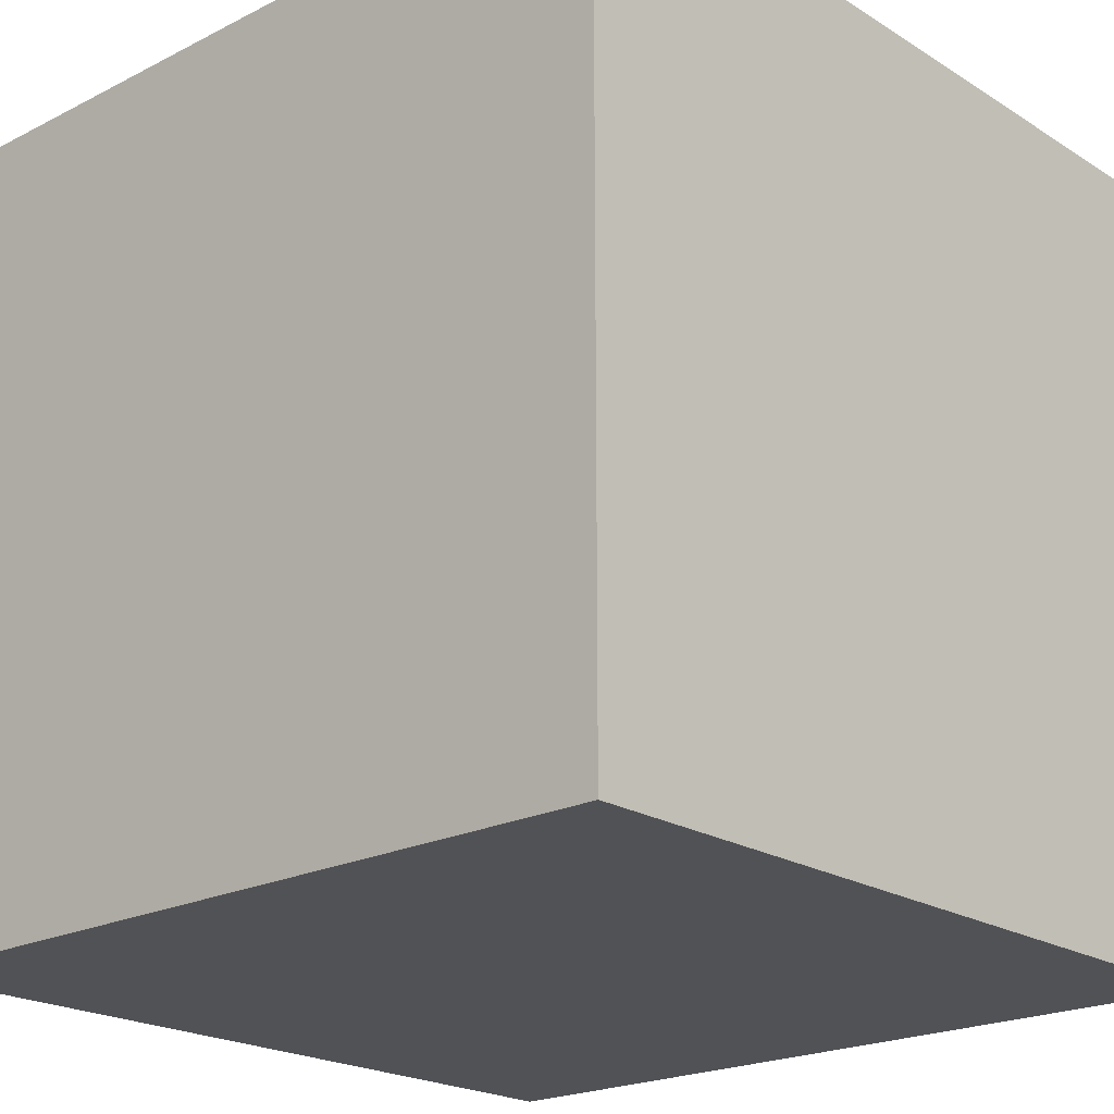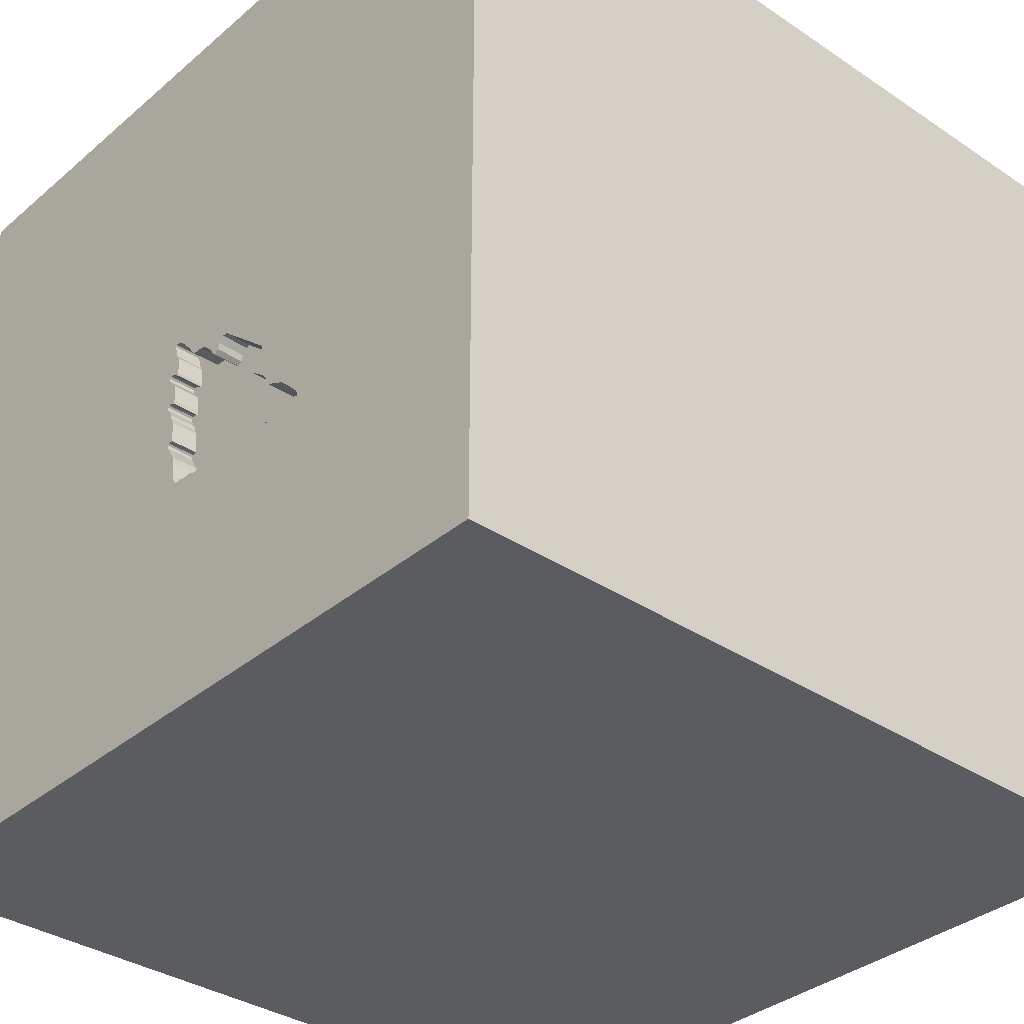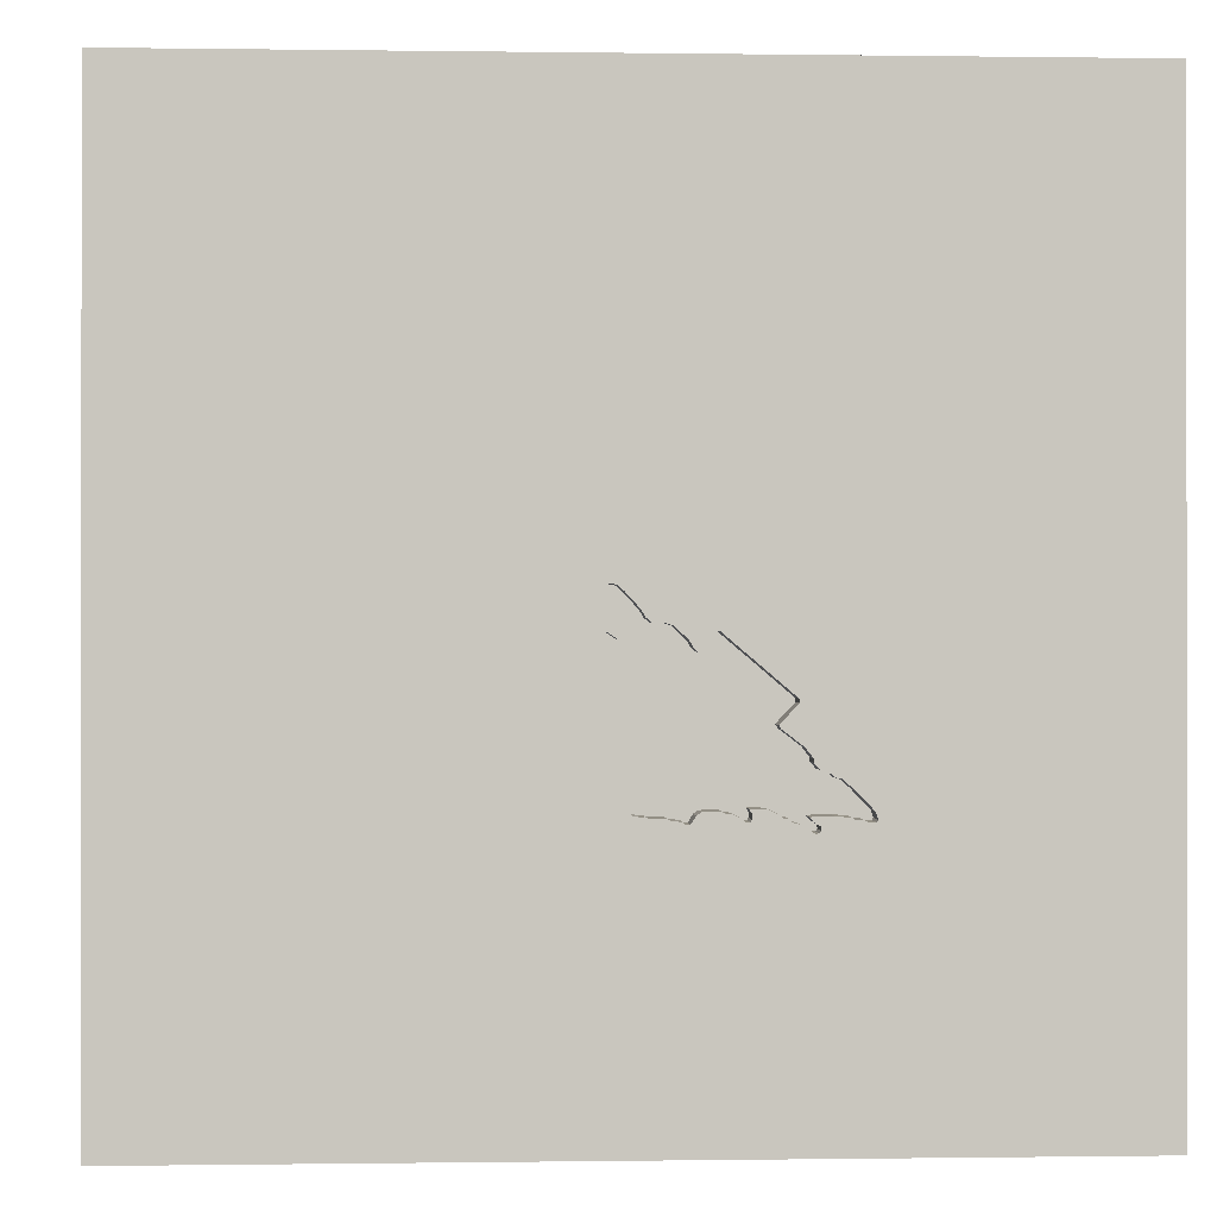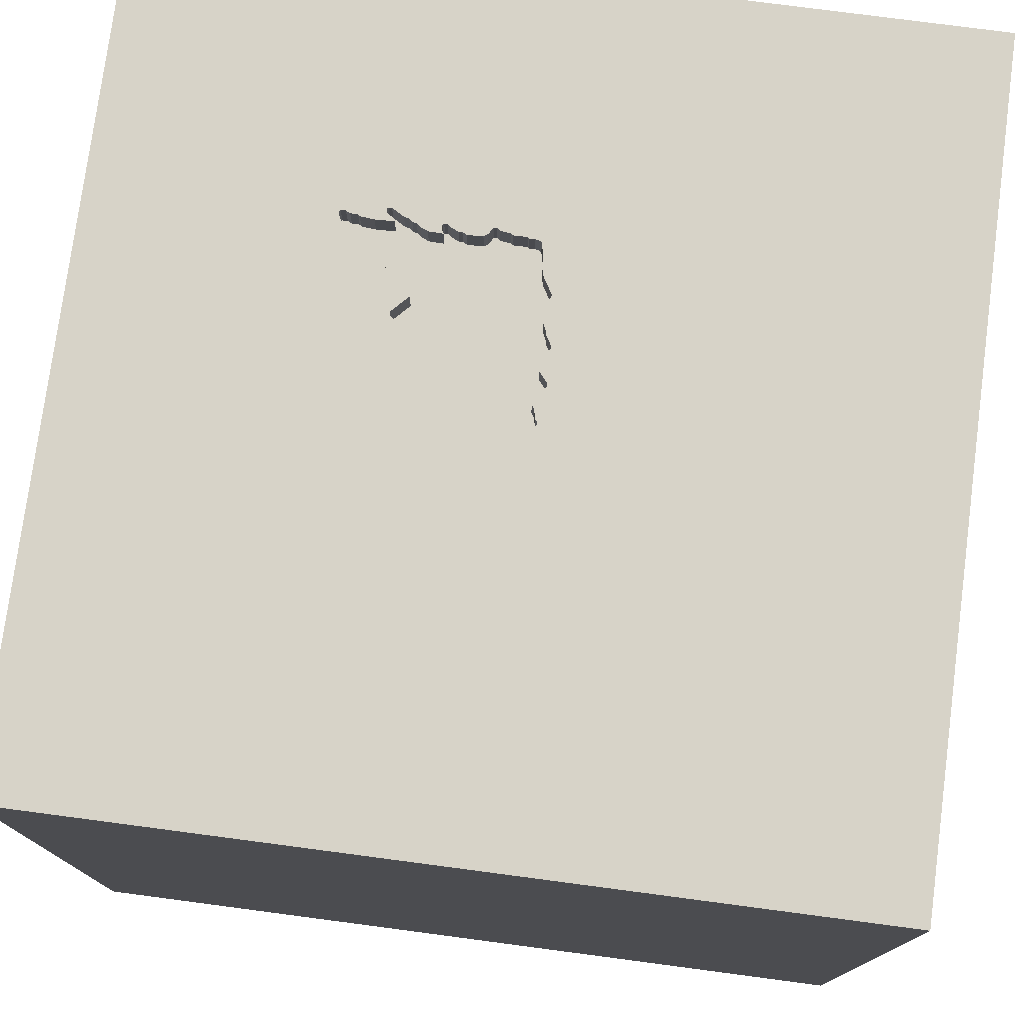
<metadata>
{"format":"obj","ext":"obj","renderer":"f3d","projection":"perspective","resolution":1024,"background":"white","views":[{"elev":-21.2,"azim":-137.9,"up":"+Y"},{"elev":-34.9,"azim":-131.7,"up":"+Z"},{"elev":-0.2,"azim":176.8,"up":"+Z"},{"elev":76.7,"azim":7.5,"up":"+Y"}]}
</metadata>
<code>
o tree_121
v -0.01765 1.5 -0.02952
v -0.4845 1.5 -0.5921
v 0.1031 1.5 -0.08882
v 0.1031 1.4 -0.08882
v 0.000305 1.5 -0.571
v 0.000305 1.4 -0.571
v -0.1679 1.5 -0.5575
v -0.1679 1.4 -0.5575
v -0.07291 1.5 -0.5739
v -0.2233 1.5 -0.556
v -0.2233 1.4 -0.556
v -0.0171 1.5 -0.5696
v -0.0171 1.4 -0.5696
v 0.04533 1.5 -0.4462
v -0.5518 0.5811 -1.5
v -0.6771 -0 1.5
v -0.7292 -0.4948 1.5
v -1.5 -1.5 1.5
v -1.5 -1.5 -1.5
v -0.5809 1.5 -0.5741
v -0.5809 1.4 -0.5741
v -0.127 1.5 -0.5929
v -0.127 1.4 -0.5929
v -0.4184 1.5 -0.5871
v -0.4184 1.4 -0.5871
v -0.1469 1.5 -0.1126
v -0.2773 1.5 -0.5751
v -0.3912 1.5 -0.5747
v -0.3912 1.4 -0.5747
v -0.4639 1.5 -0.5718
v -0.4517 1.5 -0.383
v -0.5833 1.5 -0.4951
v 0.07457 1.5 -0.3726
v -0.4962 1.5 -0.6101
v 0.07262 1.5 0.004118
v 0.9049 -0.3271 -1.5
v 0.3776 0.4948 1.5
v 0.4167 -0.2214 1.5
v 1.5 1.5 1.5
v 0.2083 -1.5 -0.8333
v 0.625 -1.5 0.4167
v 0.4687 -1.5 -0
v 1.5 -1.5 -1.5
v 0.1432 -1.5 -1.25
v 0.4687 -1.5 -0.4167
v 0.07812 -1.5 0.6771
v 0.2604 1.5 -0.05208
v 1.5 1.5 -1.5
v 0.5892 1.5 -0.2409
v -0.3514 1.5 -0.5516
v -0.3514 1.4 -0.5516
v -0.4639 1.4 -0.5718
v -0.4059 1.5 -0.5765
v -0.4059 1.4 -0.5765
v -0.2845 1.5 -0.1216
v 0.08747 1.5 0.0438
v -0.142 1.5 -0.1033
v -0.3015 1.5 -0.5848
v -0.3015 1.4 -0.5848
v -0.3786 1.5 -0.564
v -0.3786 1.4 -0.564
v 0.05208 -1.029 1.5
v -0.2214 0.4948 1.5
v -0.05208 -0 1.5
v -0.1042 1.068 1.5
v -0.1562 -0.4688 1.5
v 0 -1.5 0.05208
v -0.03906 -1.5 1.276
v -0.1562 -1.5 -0.4167
v -0.09539 1.5 -0.05249
v -0.1176 1.5 -0.5849
v -0.07439 1.5 -0.04542
v 0.0943 1.5 -0.199
v 0.0943 1.4 -0.199
v -0.004193 1.5 -0.007248
v -0.5247 1.5 -0.456
v -0.5247 1.4 -0.456
v -0.4916 1.5 -0.4441
v -0.4916 1.4 -0.4441
v -0.1541 1.5 -0.5674
v -0.1541 1.4 -0.5674
v 0.0827 1.5 -0.1981
v -0.6461 1.5 -0.5864
v 0.06275 1.5 -0.009688
v 0.06275 1.4 -0.009688
v 0.0827 1.4 -0.1981
v -0.552 1.5 -0.4684
v -0.552 1.4 -0.4684
v -0.6135 1.5 -0.5803
v -0.6135 1.4 -0.5803
v 0.04139 1.5 -0.46
v 0.08573 1.5 0.05853
v 0.06367 1.5 -0.29
v 1.211 0.1823 1.5
v 1.094 -1.5 -0.1042
v 1.5 -1.5 1.5
v 0.07759 1.5 -0.2619
v -0.02336 1.5 -0.575
v 0.07457 1.4 -0.3726
v 0.1041 1.5 -0.07722
v 0.09871 1.5 -0.2169
v 0.09871 1.4 -0.2169
v -0.4363 1.5 -0.5915
v -0.3864 1.5 -0.3328
v 0.03303 1.5 -0.5269
v -0.2017 1.5 -0.06734
v -0.2017 1.4 -0.06734
v -0.5871 1.5 -0.5795
v -0.4362 1.5 -0.2617
v -0.07917 1.5 -0.5793
v -0.07917 1.4 -0.5793
v 0.07898 1.5 -0.3905
v 0.07898 1.4 -0.3905
v 0.0812 1.5 0.03846
v 0.0812 1.4 0.03846
v 0.05939 1.5 -0.08824
v 0.05939 1.4 -0.08824
v -0.4517 1.4 -0.383
v -0.4687 -1.5 0.1562
v -0.4687 -1.5 0.625
v -1.5 -0.6771 -0
v -1.5 0.2865 0.4687
v -1.5 0.4427 -0.1562
v -1.5 1.5 -1.5
v -1.5 0.2214 -1.172
v -1.5 -0.1823 0.1562
v -1.5 0.02604 1.094
v -1.5 0 -0.4687
v -1.5 1.5 1.5
v -1.5 1.185 -0.1823
v -1.5 -0.5729 0.5208
v -1.5 -0.4687 -0.4167
v 0.06576 1.5 -0.1909
v 0.06576 1.4 -0.1909
v -0.4746 1.5 -0.4133
v -0.4746 1.4 -0.4133
v -0.01765 1.4 -0.02952
v -0.4738 1.5 -0.5856
v -0.4738 1.4 -0.5856
v -0.02336 1.4 -0.575
v 0.0675 1.5 -0.2057
v 0.05718 1.5 -0.0793
v 0.05718 1.4 -0.0793
v -0.4755 1.5 -0.4249
v -0.5871 1.4 -0.5795
v -0.2899 1.5 -0.5857
v -0.5372 1.5 -0.4667
v -0.5372 1.4 -0.4667
v -0.4363 1.4 -0.5915
v -0.4908 1.5 -0.6164
v -0.4908 1.4 -0.6164
v -0.1176 1.4 -0.5849
v -0.2501 1.5 -0.5626
v -0.2501 1.4 -0.5626
v -0.1366 1.5 -0.09298
v -0.1759 1.5 -0.1103
v 0.07087 1.5 -0.1271
v 0.07087 1.4 -0.1271
v -0.1469 1.4 -0.1126
v 0.09697 1.5 -0.2022
v -0.3153 1.5 -0.5505
v -0.07439 1.4 -0.04542
v 0.0884 1.5 0.0554
v 0.0884 1.4 0.0554
v 0.08711 1.5 -0.07002
v 1.5 0.2836 -0.5843
v -0.5309 1.5 -0.5694
v -1.146 -1.5 0.1823
v -1.081 1.5 -0.7552
v 0.1041 1.4 -0.07722
v -0.3068 1.5 -0.5785
v -0.3068 1.4 -0.5785
v 0.03721 1.5 -0.4747
v 0.03721 1.4 -0.4747
v 0.06367 1.4 -0.29
v -0.4792 1.5 -0.6173
v 0.0406 1.5 0.04171
v 0.04059 1.4 0.04171
v -0.4962 1.4 -0.6101
v 0.0675 1.4 -0.2057
v -0.161 1.5 -0.5625
v -0.4352 1.5 -0.2501
v -0.4755 1.4 -0.4249
v -0.6438 1.5 -0.5574
v -0.6438 1.4 -0.5574
v 0.07852 1.5 -0.2503
v 0.07852 1.4 -0.2503
v -0.6461 1.4 -0.5864
v 0.02444 1.5 -0.5613
v 0.02444 1.4 -0.5613
v -0.3797 1.5 -0.3217
v -0.03332 1.5 -0.04287
v -0.03332 1.4 -0.04287
v -0.3054 1.5 -0.5611
v -0.1366 1.4 -0.09298
v -0.4952 1.5 -0.5985
v -0.4952 1.4 -0.5985
v -0.3797 1.4 -0.3217
v -0.2899 1.4 -0.5857
v 0.8333 -0.2083 1.5
v -0.07291 1.4 -0.5739
v -0.5082 1.5 -0.45
v 0.06252 1.5 0.06039
v 0.06252 1.4 0.06039
v -0.4792 1.4 -0.6173
v -0.1594 1.5 -0.1233
v -0.1594 1.4 -0.1233
v -0.5833 1.4 -0.4951
v 0.08712 1.4 -0.07002
v -0.2385 1.5 -0.5636
v -0.2385 1.4 -0.5636
v -0.2773 1.4 -0.5751
v -0.2191 1.5 -0.06595
v -0.2191 1.4 -0.06595
v -0.3054 1.4 -0.5611
v -0.1223 1.5 -0.5889
v -0.4352 1.4 -0.2501
v 0.09964 1.5 -0.2053
v 0.09964 1.4 -0.2053
v 0.01817 1.5 -0.5666
v -0.6514 1.5 -0.5802
v -0.6514 1.4 -0.5802
v -0.4449 1.5 -0.5967
v -0.2987 1.5 -0.55
v -0.2987 1.4 -0.55
v 0.07991 1.5 -0.3789
v 0.07991 1.4 -0.3789
v 0.04533 1.4 -0.4462
v 0.07759 1.4 -0.2619
v -0.1386 1.5 -0.592
v -0.1386 1.4 -0.592
v -0.6287 1.5 -0.5878
v -0.6287 1.4 -0.5878
v -0.3864 1.4 -0.3328
v -0.09539 1.4 -0.05249
v -0.183 1.5 -0.08927
v -0.183 1.4 -0.08927
v -0.3125 1.5 -0.8333
v 0.08306 1.5 0.06167
v 0.08306 1.4 0.06167
v -0.5309 1.4 -0.5694
v -0.4362 1.4 -0.2617
v 0.01817 1.4 -0.5666
v 0.07262 1.4 0.004119
v 0.09872 1.5 -0.07095
v 0.09872 1.4 -0.07095
v -0.004193 1.4 -0.007248
v -0.1759 1.4 -0.1103
v 0.03303 1.4 -0.5269
v 0.08747 1.4 0.0438
v 0.05717 1.5 -0.3712
v 0.05717 1.4 -0.3712
f 19 168 18
f 129 127 18
f 168 120 18
f 18 96 62
f 62 66 18
f 18 16 129
f 127 131 18
f 131 121 18
f 168 119 120
f 18 46 68
f 66 17 18
f 17 16 18
f 127 122 131
f 120 46 18
f 68 96 18
f 121 19 18
f 19 119 168
f 122 126 131
f 126 121 131
f 66 16 17
f 121 132 19
f 119 46 120
f 46 96 68
f 62 38 66
f 66 64 16
f 129 122 127
f 119 67 46
f 96 38 62
f 16 63 129
f 126 132 121
f 64 63 16
f 67 41 46
f 41 96 46
f 122 123 126
f 19 69 119
f 38 64 66
f 126 128 132
f 69 67 119
f 96 200 38
f 123 128 126
f 67 42 41
f 129 123 122
f 128 19 132
f 38 63 64
f 65 129 63
f 69 42 67
f 38 37 63
f 19 40 69
f 69 45 42
f 129 130 123
f 123 124 128
f 128 125 19
f 42 95 41
f 200 37 38
f 44 40 19
f 40 45 69
f 95 96 41
f 96 94 200
f 63 39 65
f 124 125 128
f 37 39 63
f 45 95 42
f 200 94 37
f 130 124 123
f 19 43 44
f 39 94 96
f 94 39 37
f 40 43 45
f 45 43 95
f 72 129 39
f 129 72 70
f 129 70 155
f 57 156 236
f 57 236 106
f 155 57 106
f 106 213 129
f 106 129 155
f 1 192 72
f 72 75 1
f 39 129 65
f 177 75 72
f 47 3 100
f 177 72 39
f 39 47 100
f 35 114 56
f 203 177 39
f 142 84 35
f 142 35 56
f 239 203 39
f 165 142 56
f 92 239 39
f 165 56 163
f 163 92 39
f 39 100 245
f 245 165 163
f 245 163 39
f 26 206 156
f 57 26 156
f 55 182 129
f 129 213 55
f 44 43 40
f 47 157 3
f 165 116 142
f 109 129 182
f 109 87 129
f 87 169 129
f 36 19 15
f 49 93 97
f 133 157 47
f 49 97 186
f 49 186 101
f 141 133 47
f 49 101 218
f 82 141 47
f 47 49 218
f 47 218 160
f 73 82 47
f 160 73 47
f 104 31 109
f 109 191 104
f 87 109 76
f 76 147 87
f 129 124 130
f 125 124 19
f 43 96 95
f 202 76 109
f 78 202 109
f 109 31 135
f 135 144 78
f 109 135 78
f 169 87 32
f 169 124 129
f 15 19 124
f 166 39 96
f 112 91 14
f 251 93 49
f 33 251 49
f 49 112 226
f 226 33 49
f 169 32 184
f 20 167 124
f 169 184 221
f 169 221 83
f 108 20 124
f 124 169 83
f 124 83 232
f 232 89 108
f 124 232 108
f 166 96 43
f 49 47 39
f 48 112 49
f 91 112 105
f 105 173 91
f 223 238 124
f 30 138 2
f 176 223 124
f 167 30 2
f 167 2 196
f 124 167 196
f 150 176 124
f 124 196 34
f 124 34 150
f 36 43 19
f 105 112 48
f 48 9 98
f 189 105 48
f 98 12 5
f 220 189 48
f 48 98 5
f 48 5 220
f 161 238 223
f 24 53 28
f 223 103 24
f 161 223 24
f 60 50 161
f 161 24 28
f 28 60 161
f 48 36 15
f 48 71 110
f 48 110 9
f 27 48 238
f 161 224 194
f 146 27 238
f 161 194 171
f 238 161 171
f 58 146 238
f 238 171 58
f 216 71 48
f 181 80 230
f 22 216 48
f 7 181 230
f 10 7 230
f 230 22 48
f 48 27 153
f 48 153 210
f 10 230 48
f 48 210 10
f 48 124 238
f 48 15 124
f 48 39 166
f 48 49 39
f 48 43 36
f 48 166 43
f 172 215 199
f 215 172 194
f 199 59 172
f 215 212 199
f 171 194 172
f 146 58 59
f 59 199 146
f 58 171 172
f 172 59 58
f 212 215 225
f 27 146 199
f 199 212 27
f 194 224 225
f 225 215 194
f 212 225 154
f 225 224 161
f 212 154 27
f 225 11 154
f 161 50 51
f 51 225 161
f 153 27 154
f 225 198 11
f 211 154 11
f 51 234 225
f 50 60 51
f 154 211 153
f 225 234 198
f 198 8 11
f 10 210 211
f 211 11 10
f 234 51 118
f 61 51 60
f 210 153 211
f 104 191 198
f 198 234 104
f 8 198 207
f 11 8 10
f 31 104 234
f 234 118 31
f 183 118 51
f 61 183 51
f 191 109 198
f 207 252 8
f 248 207 198
f 7 10 8
f 118 183 136
f 61 79 183
f 60 28 29
f 29 61 60
f 242 198 109
f 207 175 252
f 228 8 252
f 156 206 207
f 207 248 156
f 248 198 217
f 181 7 8
f 8 81 181
f 135 31 118
f 118 136 135
f 136 183 135
f 79 61 54
f 183 79 144
f 54 61 29
f 242 217 198
f 109 182 242
f 175 207 180
f 93 251 252
f 252 175 93
f 8 228 174
f 252 113 228
f 206 26 207
f 214 248 217
f 80 181 81
f 81 8 201
f 144 135 183
f 79 54 52
f 78 144 79
f 28 53 54
f 54 29 28
f 217 242 182
f 180 187 175
f 207 159 180
f 251 33 252
f 174 201 8
f 91 173 174
f 174 228 91
f 113 252 99
f 228 113 14
f 248 237 156
f 159 207 26
f 214 237 248
f 214 217 55
f 55 213 214
f 81 231 80
f 152 81 201
f 77 79 52
f 54 25 52
f 202 78 79
f 79 77 202
f 53 24 54
f 182 55 217
f 187 180 102
f 175 187 229
f 134 180 159
f 175 229 93
f 99 252 33
f 13 201 174
f 228 14 91
f 173 105 174
f 113 99 227
f 112 14 113
f 236 156 237
f 159 26 57
f 214 107 237
f 230 80 231
f 81 152 231
f 152 201 111
f 52 148 77
f 25 54 24
f 149 52 25
f 76 202 77
f 101 186 187
f 187 102 101
f 86 102 180
f 229 187 97
f 133 141 180
f 180 134 133
f 193 134 159
f 97 93 229
f 13 140 201
f 13 174 249
f 249 174 105
f 113 227 112
f 33 226 227
f 227 99 33
f 106 236 237
f 237 107 106
f 57 155 195
f 195 159 57
f 213 106 107
f 107 214 213
f 22 230 231
f 231 23 22
f 152 23 231
f 152 111 71
f 111 201 110
f 148 52 241
f 77 148 76
f 24 103 25
f 139 52 149
f 149 25 103
f 186 97 187
f 74 102 86
f 141 82 86
f 86 180 141
f 193 158 134
f 193 159 195
f 140 13 98
f 201 140 9
f 13 249 6
f 105 189 249
f 226 112 227
f 216 22 23
f 23 152 216
f 110 71 111
f 71 216 152
f 9 110 201
f 208 148 241
f 241 52 167
f 147 76 148
f 52 139 30
f 149 205 139
f 149 103 223
f 223 176 149
f 102 219 101
f 102 74 219
f 82 73 74
f 74 86 82
f 134 158 133
f 117 158 193
f 162 193 195
f 12 98 13
f 98 9 140
f 13 6 12
f 190 6 249
f 190 249 189
f 235 195 155
f 155 70 235
f 148 208 88
f 21 208 241
f 30 167 52
f 87 147 148
f 148 88 87
f 138 30 139
f 205 149 176
f 205 197 139
f 218 101 219
f 160 218 219
f 219 74 160
f 73 160 74
f 157 133 158
f 117 4 158
f 143 117 193
f 72 192 193
f 193 162 72
f 235 162 195
f 5 12 6
f 190 243 6
f 189 220 190
f 70 72 235
f 88 208 87
f 185 208 21
f 167 20 21
f 21 241 167
f 2 138 139
f 139 197 2
f 197 205 151
f 158 4 157
f 117 209 4
f 142 116 117
f 117 143 142
f 137 143 193
f 192 1 193
f 162 235 72
f 6 243 5
f 243 190 220
f 32 87 208
f 208 185 32
f 90 185 21
f 196 2 197
f 176 150 151
f 151 205 176
f 197 151 179
f 157 4 3
f 209 117 165
f 209 170 4
f 116 165 117
f 85 143 137
f 137 193 1
f 220 5 243
f 184 32 185
f 90 233 185
f 145 90 21
f 20 108 145
f 145 21 20
f 34 196 197
f 197 179 34
f 150 34 179
f 179 151 150
f 4 170 3
f 170 209 246
f 143 85 142
f 85 137 247
f 1 75 137
f 185 222 184
f 89 232 233
f 233 90 89
f 222 185 233
f 108 89 90
f 90 145 108
f 100 3 170
f 165 245 246
f 246 209 165
f 170 246 100
f 84 142 85
f 178 85 247
f 247 137 75
f 221 184 222
f 232 83 233
f 188 222 233
f 245 100 246
f 35 84 85
f 85 244 35
f 178 244 85
f 178 247 177
f 75 177 247
f 83 221 222
f 222 188 83
f 188 233 83
f 178 115 244
f 244 115 35
f 115 178 204
f 177 203 204
f 204 178 177
f 114 35 115
f 240 115 204
f 56 114 115
f 115 250 56
f 164 115 240
f 203 239 240
f 240 204 203
f 115 164 250
f 92 163 164
f 164 240 92
f 239 92 240
f 250 164 56
f 163 56 164

</code>
